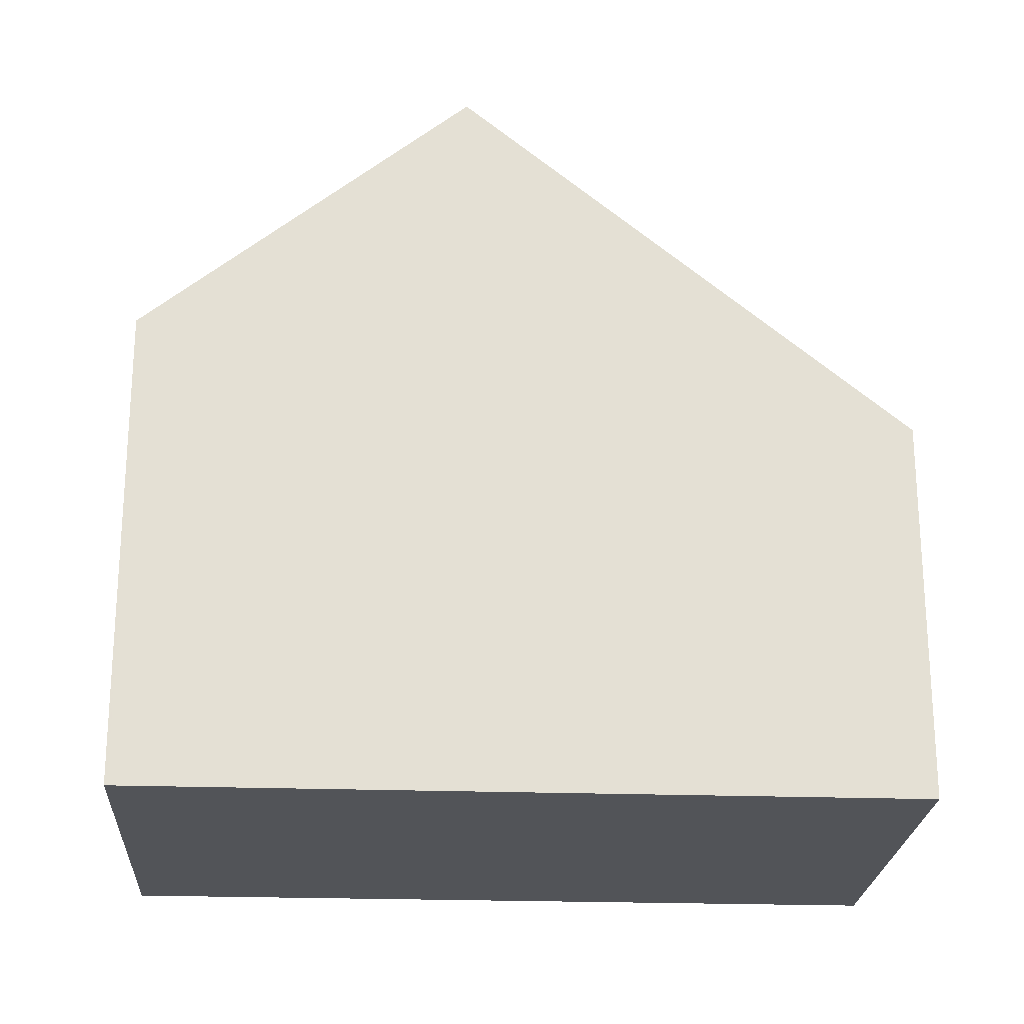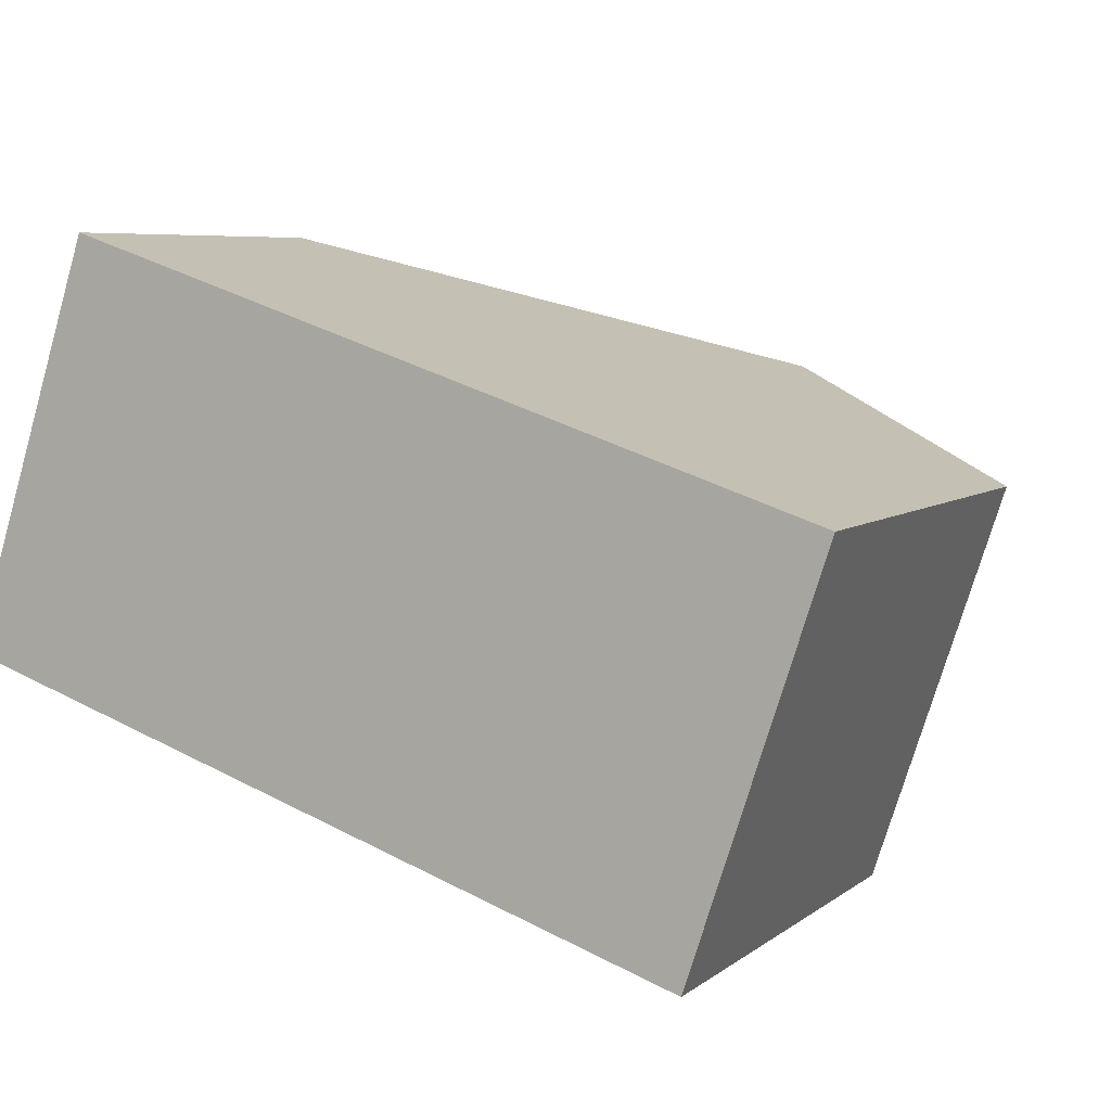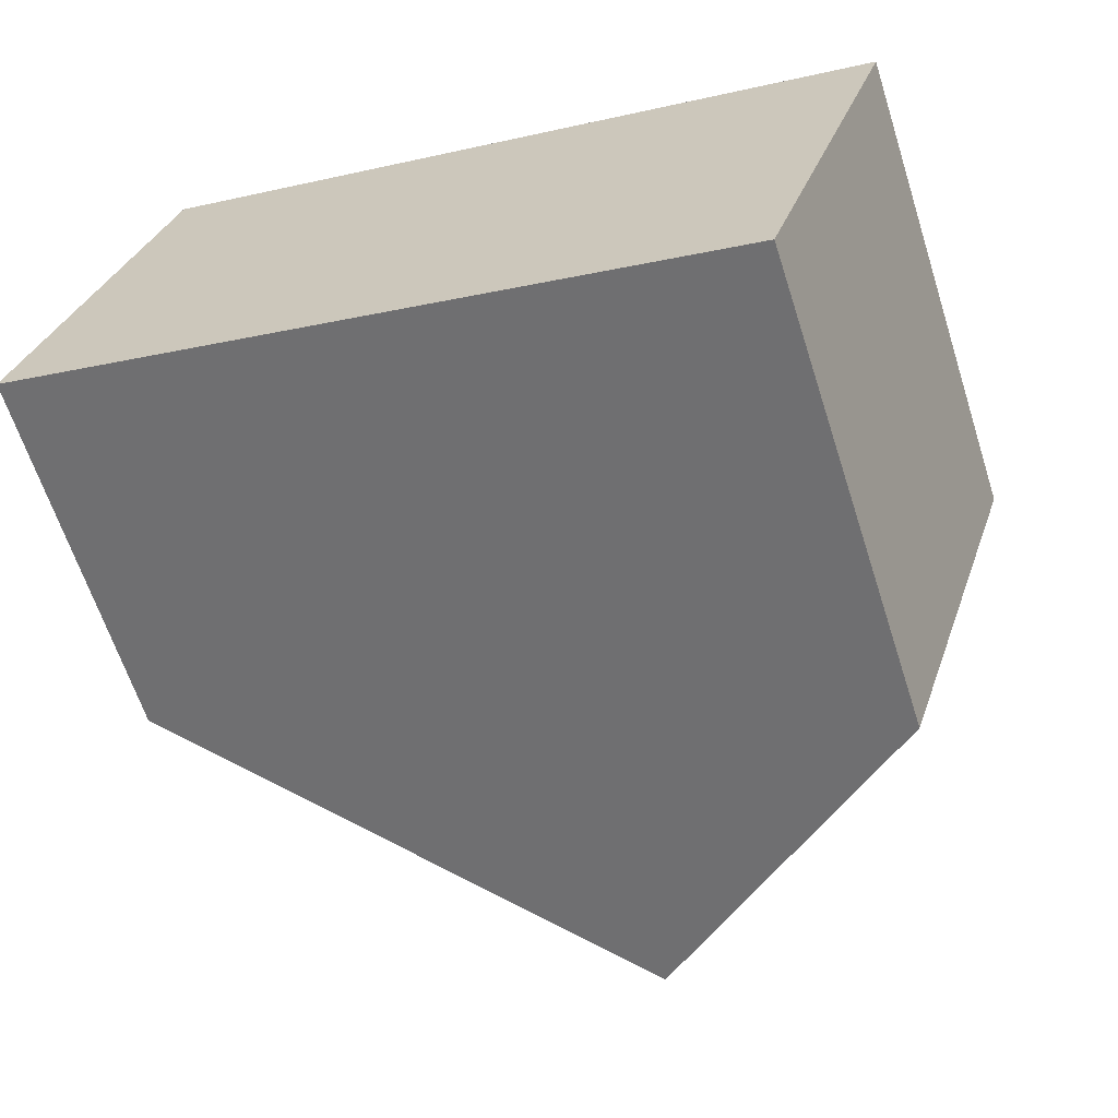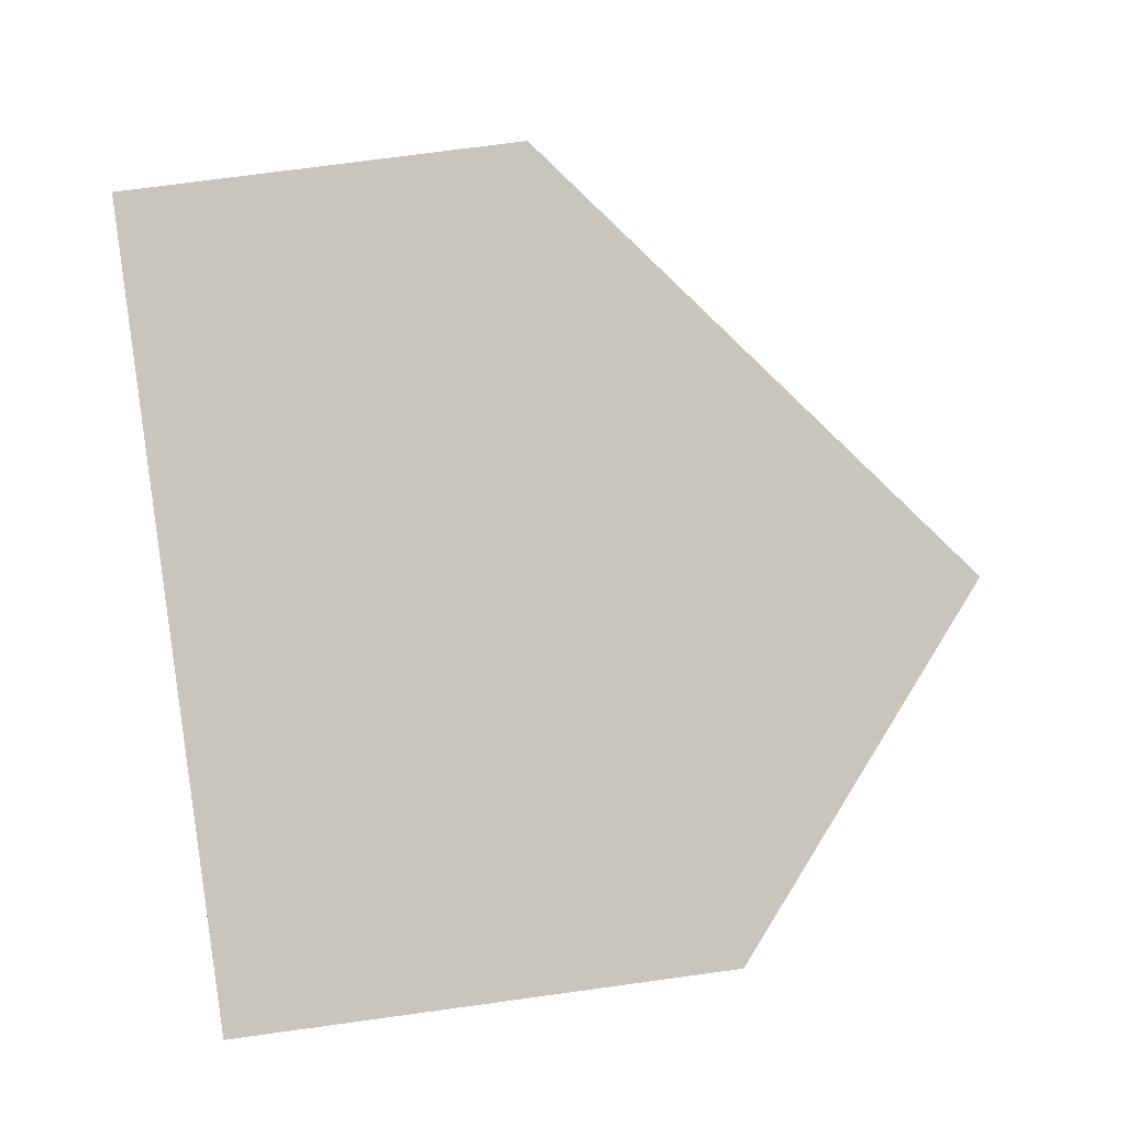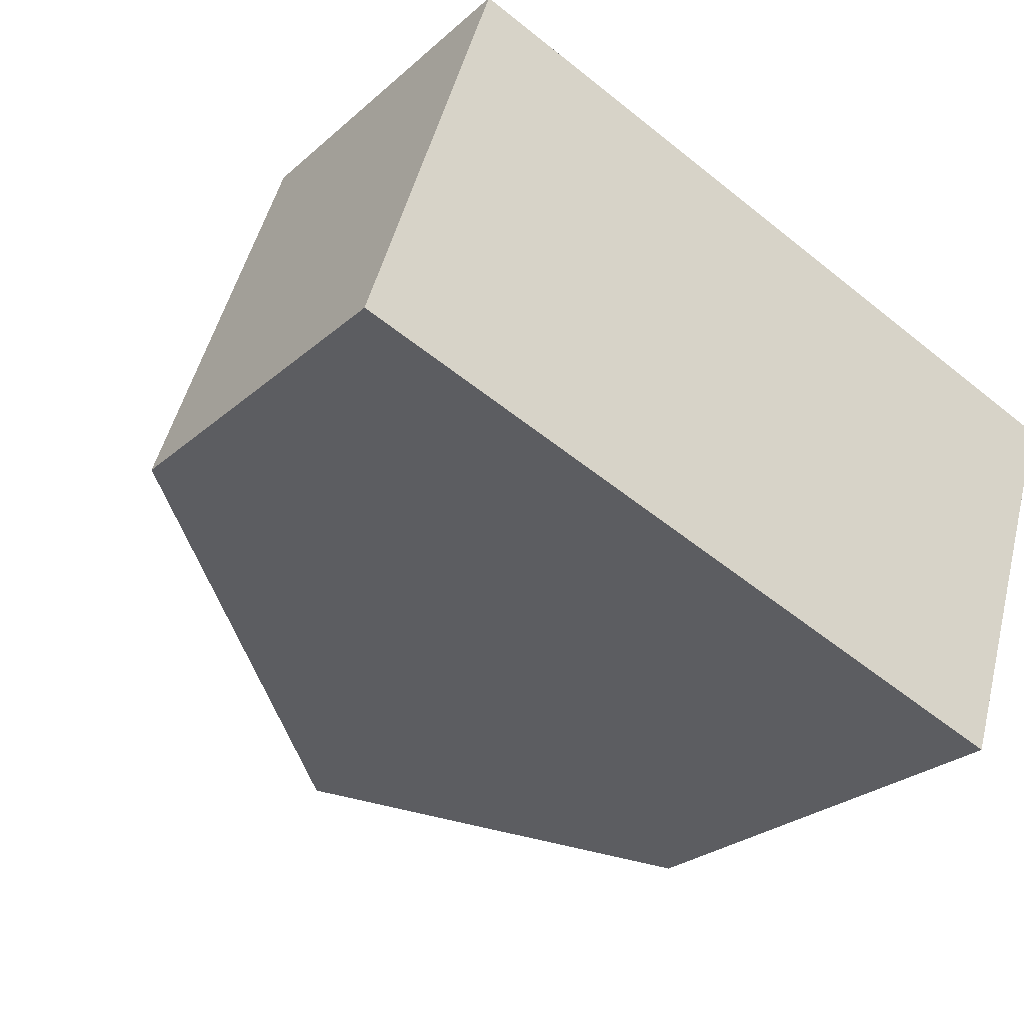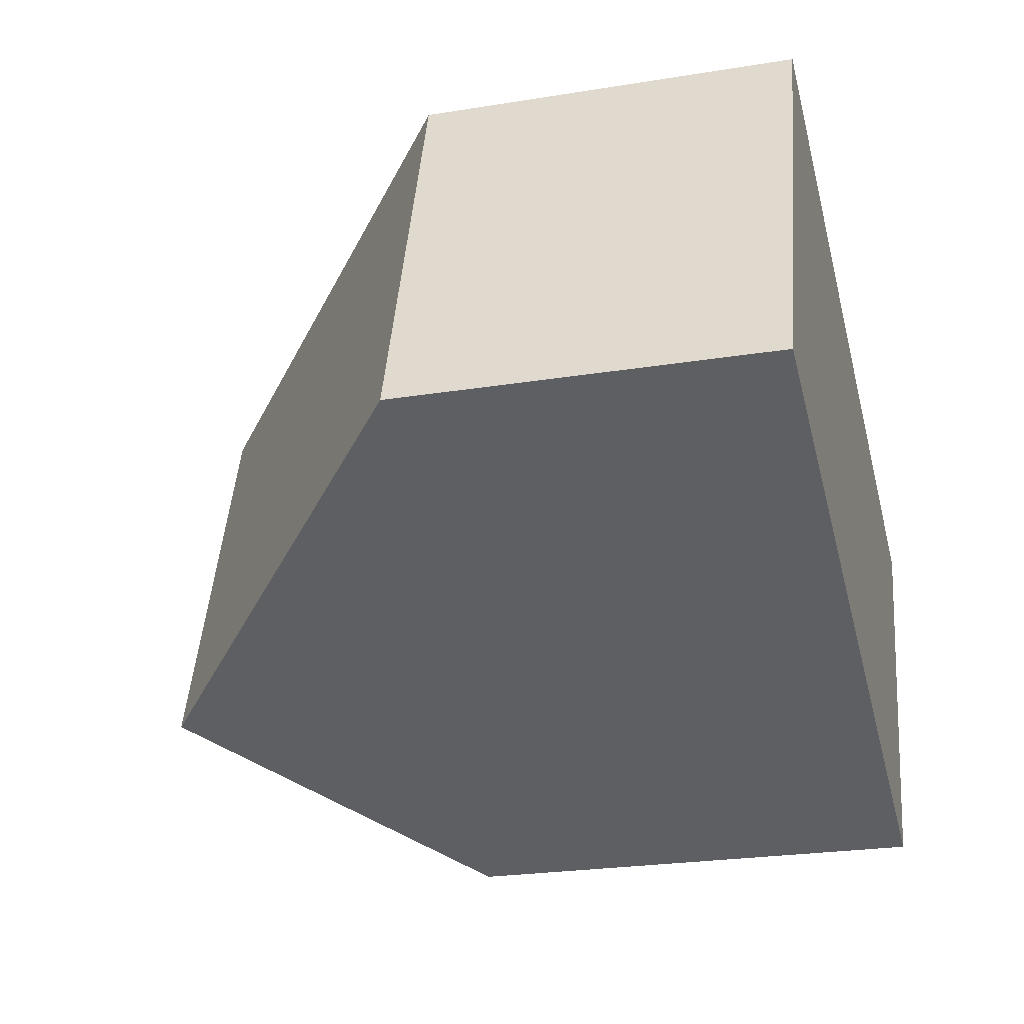
<metadata>
{"format":"obj","ext":"obj","renderer":"f3d","projection":"perspective","resolution":1024,"background":"white","views":[{"elev":-23.0,"azim":14.8,"up":"+Z"},{"elev":6.4,"azim":-153.5,"up":"+Y"},{"elev":-63.9,"azim":-162.2,"up":"+Y"},{"elev":72.2,"azim":-97.8,"up":"+Y"},{"elev":-26.3,"azim":143.4,"up":"+Y"},{"elev":-24.6,"azim":104.9,"up":"+Y"}]}
</metadata>
<code>
v -1252 -1202 4.558
v -1250 -1207 4.567
v -1259 -1210 5.755
v -1261 -1205 5.746
v -1257 -1204 8.898
v -1255 -1209 8.904
v -1251 -1207 5.015
v -1252 -1202 5.012
v -1255 -1208 8.904
v -1251 -1207 5.015
v -1250 -1207 4.567
v -1252 -1202 5.012
v -1257 -1204 8.898
v -1252 -1202 4.558
v -1253 -1203 5.701
v -1252 -1207 5.71
v -1253 -1203 5.701
v -1252 -1205 5.705
v -1252 -1205 5.013
v -1256 -1206 8.901
v -1255 -1209 8.904
v -1257 -1204 8.898
v -1259 -1210 5.755
v -1255 -1208 8.904
v -1257 -1204 8.898
v -1261 -1205 5.746
v -1252 -1207 5.71
v -1251 -1204 4.562
v -1260 -1207 5.75
v -1256 -1206 8.901
v -1259 -1210 5.783
v -1259 -1210 5.782
v -1261 -1205 5.773
v -1261 -1205 5.773
v -1260 -1207 5.777
v -1252 -1202 4.558
v -1252 -1202 4.558
v -1252 -1202 0
v -1252 -1202 0
v -1251 -1207 5.015
v -1250 -1207 4.567
v -1250 -1207 0
v -1251 -1207 0
v -1259 -1210 5.755
v -1259 -1210 5.755
v -1259 -1210 -8.882e-16
v -1259 -1210 8.882e-16
v -1261 -1205 5.773
v -1261 -1205 5.746
v -1261 -1205 0
v -1261 -1205 8.882e-16
v -1253 -1203 5.701
v -1257 -1204 8.898
v -1257 -1204 0
v -1253 -1203 -8.882e-16
v -1252 -1207 5.71
v -1251 -1207 5.015
v -1251 -1207 0
v -1252 -1207 8.882e-16
v -1252 -1202 4.558
v -1252 -1202 5.012
v -1252 -1202 -8.882e-16
v -1252 -1202 0
v -1250 -1207 4.567
v -1250 -1207 4.567
v -1250 -1207 0
v -1250 -1207 0
v -1251 -1204 4.562
v -1252 -1202 4.558
v -1252 -1202 0
v -1251 -1204 0
v -1252 -1202 5.012
v -1253 -1203 5.701
v -1253 -1203 -8.882e-16
v -1252 -1202 -8.882e-16
v -1259 -1210 5.783
v -1255 -1209 8.904
v -1255 -1209 0
v -1259 -1210 0
v -1260 -1207 5.75
v -1259 -1210 5.755
v -1259 -1210 8.882e-16
v -1260 -1207 -8.882e-16
v -1261 -1205 5.746
v -1261 -1205 5.746
v -1261 -1205 0
v -1261 -1205 0
v -1255 -1209 8.904
v -1252 -1207 5.71
v -1252 -1207 8.882e-16
v -1255 -1209 0
v -1250 -1207 4.567
v -1251 -1204 4.562
v -1251 -1204 0
v -1250 -1207 0
v -1261 -1205 5.746
v -1260 -1207 5.75
v -1260 -1207 -8.882e-16
v -1261 -1205 0
v -1259 -1210 5.755
v -1259 -1210 5.783
v -1259 -1210 0
v -1259 -1210 -8.882e-16
v -1257 -1204 8.898
v -1261 -1205 5.773
v -1261 -1205 8.882e-16
v -1257 -1204 0
v -1252 -1202 0
v -1250 -1207 0
v -1259 -1210 0
v -1261 -1205 0
f 11 2 7 10
f 27 6 9 16
f 15 13 5 17
f 12 8 1 14
f 18 16 9 20
f 28 11 10 19
f 19 10 16 18
f 17 8 12 15
f 18 15 12 19
f 20 13 15 18
f 32 24 21 31
f 34 22 25 33
f 35 30 24 32
f 16 10 7 27
f 19 12 14 28
f 33 25 30 35
f 31 3 23 32
f 33 26 4 34
f 32 23 29 35
f 35 29 26 33
f 37 38 39 36
f 41 42 43 40
f 45 46 47 44
f 49 50 51 48
f 53 54 55 52
f 57 58 59 56
f 61 62 63 60
f 65 66 67 64
f 69 70 71 68
f 73 74 75 72
f 77 78 79 76
f 81 82 83 80
f 85 86 87 84
f 89 90 91 88
f 93 94 95 92
f 97 98 99 96
f 101 102 103 100
f 105 106 107 104
f 109 110 111 108

</code>
